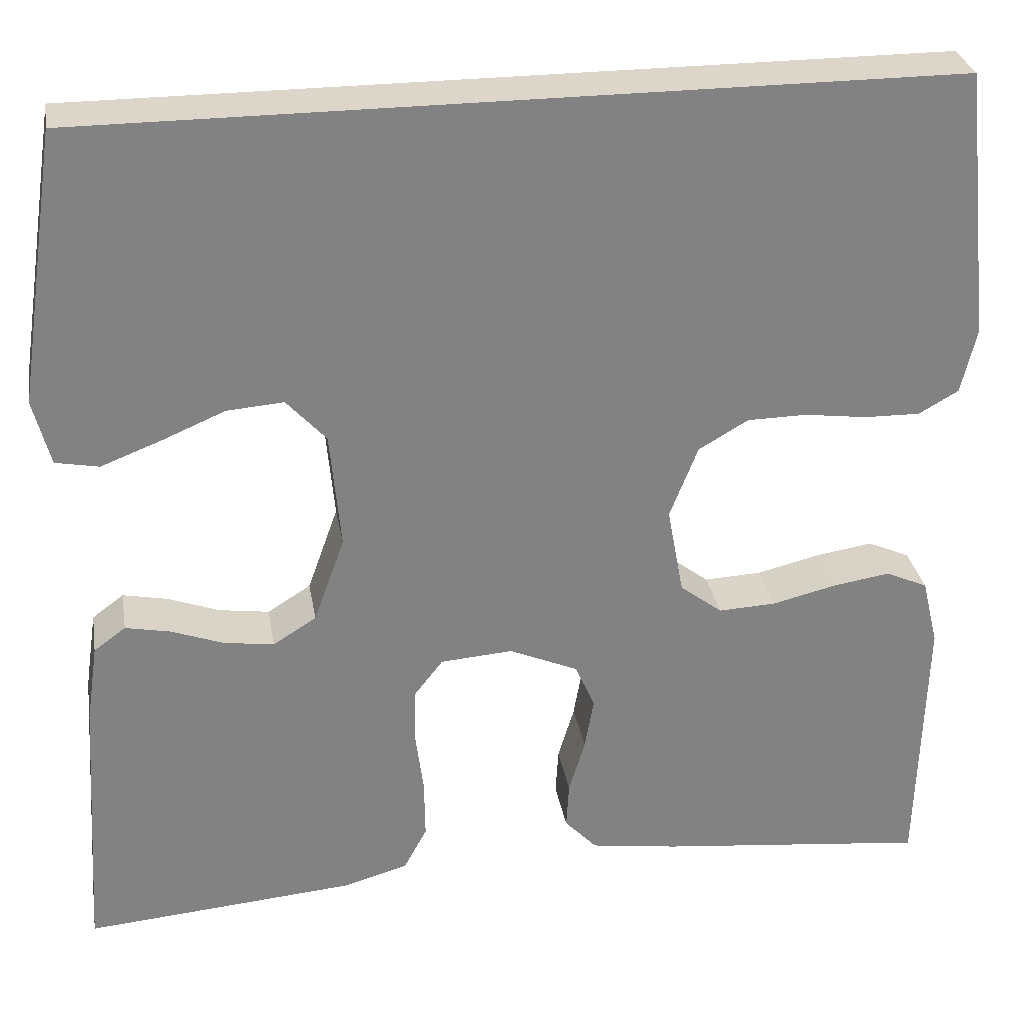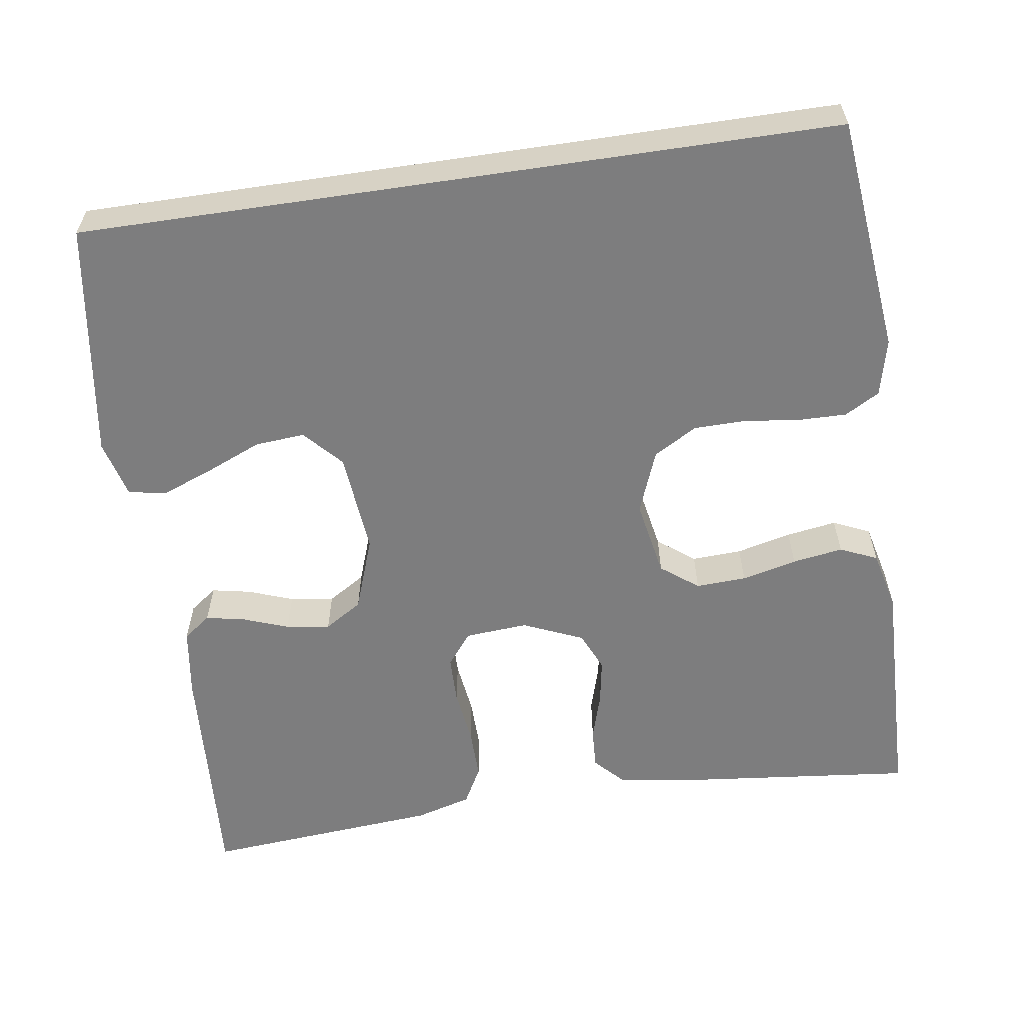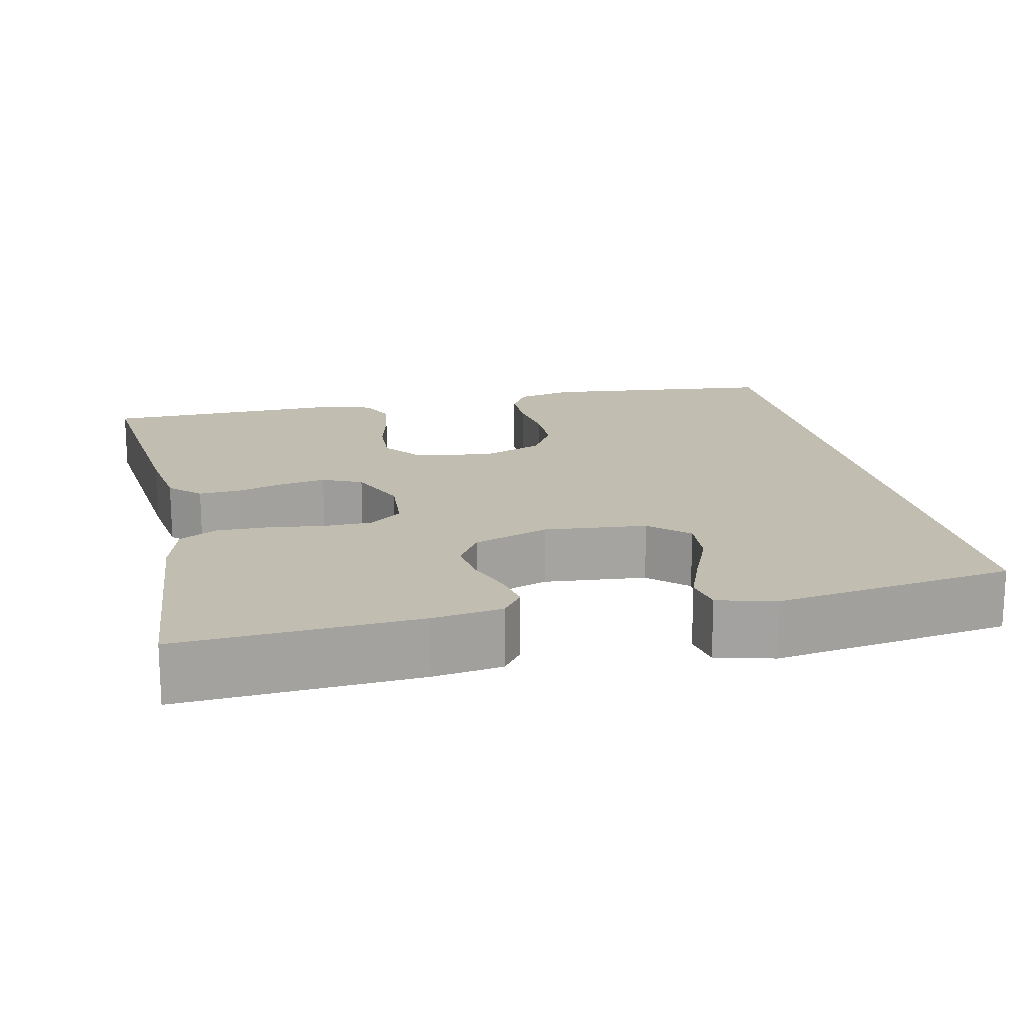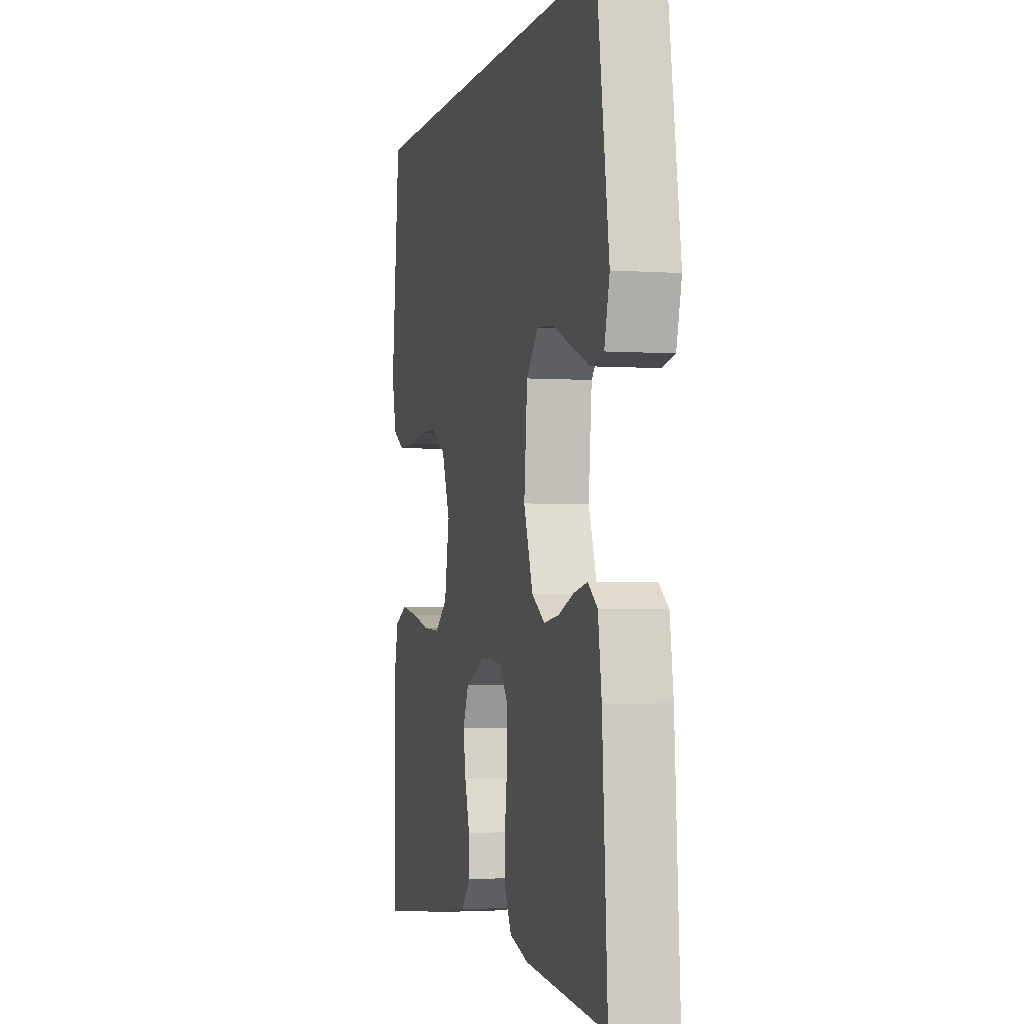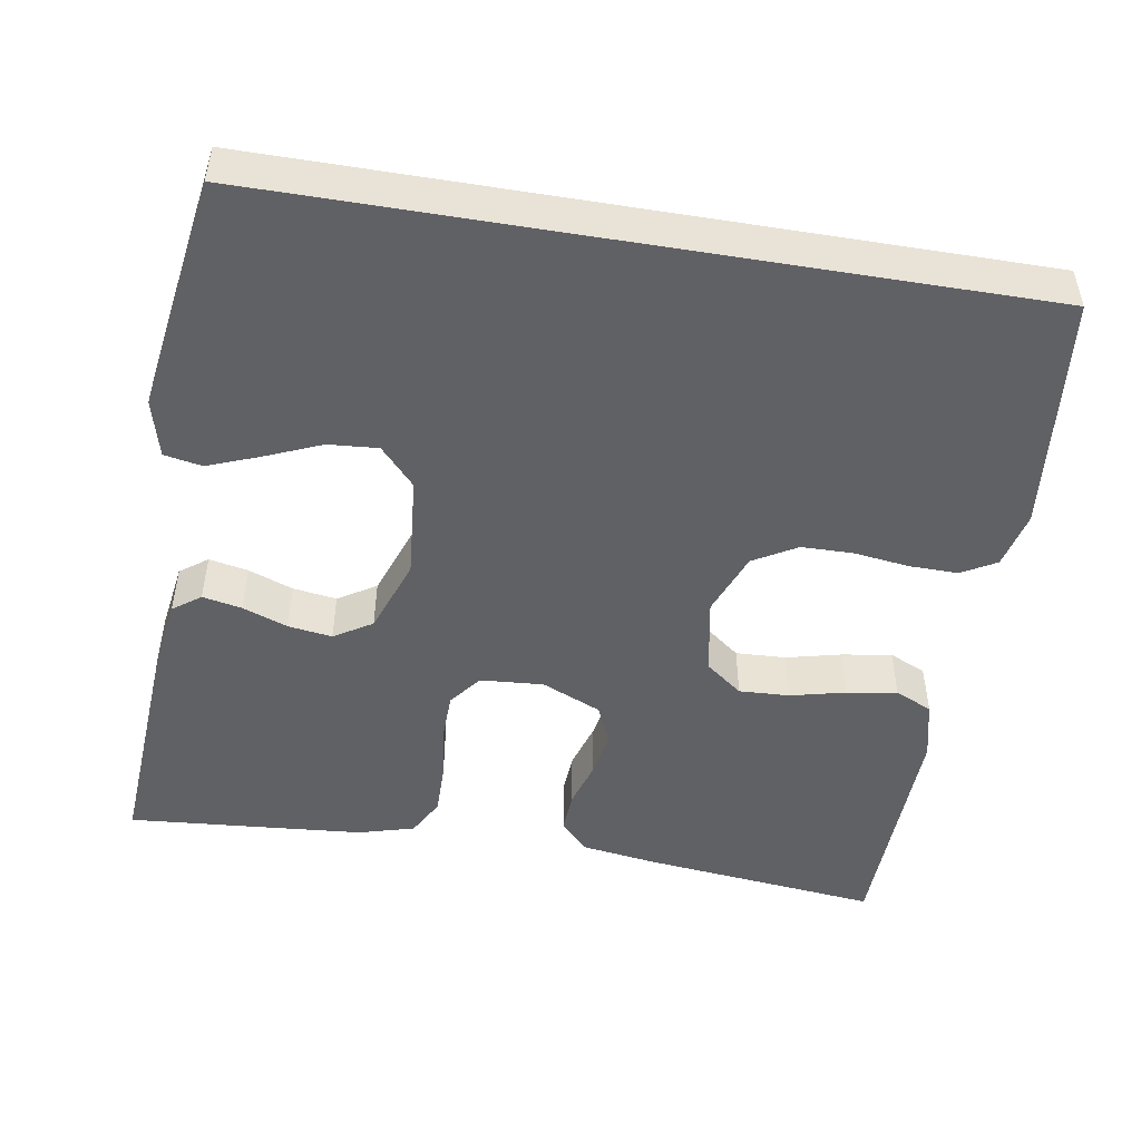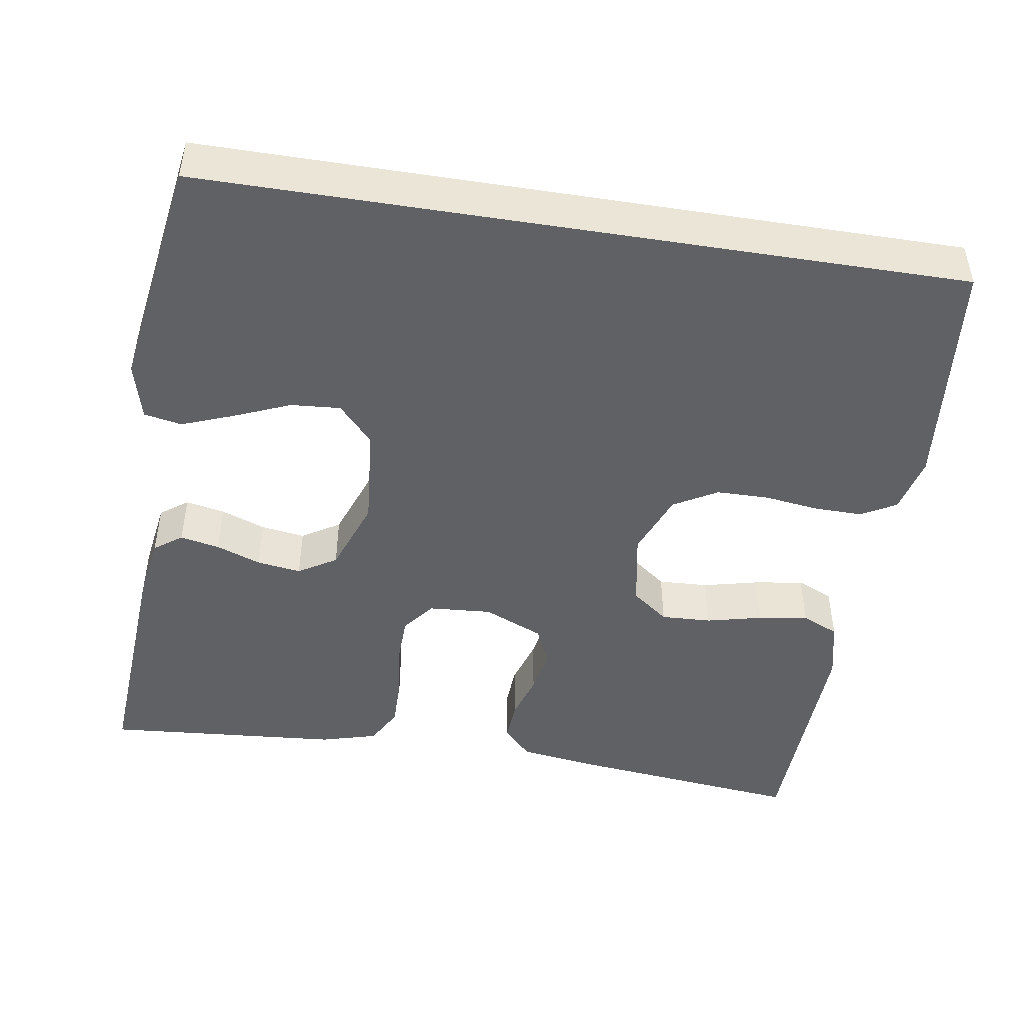
<metadata>
{"format":"obj","ext":"obj","renderer":"f3d","projection":"perspective","resolution":1024,"background":"white","views":[{"elev":29.7,"azim":-9.6,"up":"+Z"},{"elev":-59.1,"azim":8.5,"up":"+Y"},{"elev":17.0,"azim":-102.3,"up":"+Y"},{"elev":-2.6,"azim":-103.9,"up":"+Z"},{"elev":-48.9,"azim":-9.5,"up":"+Y"},{"elev":-46.6,"azim":-9.2,"up":"+Y"}]}
</metadata>
<code>
v 0.492 0.07 0.5
v 0.524 0.07 0.2
v 0.507 0.07 0.128
v 0.463 0.07 0.103
v 0.401 0.07 0.104
v 0.332 0.07 0.113
v 0.266 0.07 0.112
v 0.211 0.07 0.08
v 0.18 0.07 0
v 0.198 0.07 -0.098
v 0.245 0.07 -0.134
v 0.309 0.07 -0.131
v 0.379 0.07 -0.114
v 0.443 0.07 -0.104
v 0.49 0.07 -0.125
v 0.508 0.07 -0.2
v 0.5 0.07 -0.5
v 0.2 0.07 -0.468
v 0.103 0.07 -0.454
v 0.067 0.07 -0.416
v 0.07 0.07 -0.364
v 0.088 0.07 -0.304
v 0.098 0.07 -0.246
v 0.076 0.07 -0.196
v 0 0.07 -0.163
v -0.08 0.07 -0.169
v -0.112 0.07 -0.21
v -0.113 0.07 -0.271
v -0.104 0.07 -0.341
v -0.103 0.07 -0.407
v -0.129 0.07 -0.455
v -0.2 0.07 -0.475
v -0.5 0.07 -0.5
v -0.481 0.07 -0.2
v -0.468 0.07 -0.112
v -0.433 0.07 -0.086
v -0.383 0.07 -0.096
v -0.326 0.07 -0.117
v -0.27 0.07 -0.125
v -0.222 0.07 -0.095
v -0.188 0.07 0
v -0.2 0.07 0.13
v -0.244 0.07 0.178
v -0.307 0.07 0.173
v -0.378 0.07 0.143
v -0.443 0.07 0.118
v -0.491 0.07 0.127
v -0.51 0.07 0.2
v -0.465 0.07 0.5
v 0.492 0 0.5
v 0.524 0 0.2
v 0.507 0 0.128
v 0.463 0 0.103
v 0.401 0 0.104
v 0.332 0 0.113
v 0.266 0 0.112
v 0.211 0 0.08
v 0.18 0 0
v 0.198 0 -0.098
v 0.245 0 -0.134
v 0.309 0 -0.131
v 0.379 0 -0.114
v 0.443 0 -0.104
v 0.49 0 -0.125
v 0.508 0 -0.2
v 0.5 0 -0.5
v 0.2 0 -0.468
v 0.103 0 -0.454
v 0.067 0 -0.416
v 0.07 0 -0.364
v 0.088 0 -0.304
v 0.098 0 -0.246
v 0.076 0 -0.196
v 0 0 -0.163
v -0.08 0 -0.169
v -0.112 0 -0.21
v -0.113 0 -0.271
v -0.104 0 -0.341
v -0.103 0 -0.407
v -0.129 0 -0.455
v -0.2 0 -0.475
v -0.5 0 -0.5
v -0.481 0 -0.2
v -0.468 0 -0.112
v -0.433 0 -0.086
v -0.383 0 -0.096
v -0.326 0 -0.117
v -0.27 0 -0.125
v -0.222 0 -0.095
v -0.188 0 0
v -0.2 0 0.13
v -0.244 0 0.178
v -0.307 0 0.173
v -0.378 0 0.143
v -0.443 0 0.118
v -0.491 0 0.127
v -0.51 0 0.2
v -0.465 0 0.5
f 44 45 46 47
f 44 47 48 49
f 35 36 37 38
f 35 38 39
f 34 35 39
f 33 34 39
f 32 33 39 40
f 28 29 30 31
f 27 28 31 32
f 19 20 21 22
f 19 22 23
f 18 19 23
f 17 18 23 24
f 15 16 17 24
f 12 13 14 15
f 11 12 15 24
f 3 4 5 6
f 3 6 7
f 2 3 7
f 1 2 7
f 43 44 49 1
f 27 32 40 41
f 26 27 41 42
f 25 26 42
f 10 11 24 25
f 9 10 25 42
f 8 9 42 43
f 1 7 8 43
f 96 95 94 93
f 98 97 96 93
f 87 86 85 84
f 88 87 84
f 88 84 83
f 88 83 82
f 89 88 82 81
f 80 79 78 77
f 81 80 77 76
f 71 70 69 68
f 72 71 68
f 72 68 67
f 73 72 67 66
f 73 66 65 64
f 64 63 62 61
f 73 64 61 60
f 55 54 53 52
f 56 55 52
f 56 52 51
f 56 51 50
f 50 98 93 92
f 90 89 81 76
f 91 90 76 75
f 91 75 74
f 74 73 60 59
f 91 74 59 58
f 92 91 58 57
f 92 57 56 50
f 1 50 51 2
f 2 51 52 3
f 3 52 53 4
f 4 53 54 5
f 5 54 55 6
f 6 55 56 7
f 7 56 57 8
f 8 57 58 9
f 9 58 59 10
f 10 59 60 11
f 11 60 61 12
f 12 61 62 13
f 13 62 63 14
f 14 63 64 15
f 15 64 65 16
f 16 65 66 17
f 17 66 67 18
f 18 67 68 19
f 19 68 69 20
f 20 69 70 21
f 21 70 71 22
f 22 71 72 23
f 23 72 73 24
f 24 73 74 25
f 25 74 75 26
f 26 75 76 27
f 27 76 77 28
f 28 77 78 29
f 29 78 79 30
f 30 79 80 31
f 31 80 81 32
f 32 81 82 33
f 33 82 83 34
f 34 83 84 35
f 35 84 85 36
f 36 85 86 37
f 37 86 87 38
f 38 87 88 39
f 39 88 89 40
f 40 89 90 41
f 41 90 91 42
f 42 91 92 43
f 43 92 93 44
f 44 93 94 45
f 45 94 95 46
f 46 95 96 47
f 47 96 97 48
f 48 97 98 49
f 49 98 50 1

</code>
